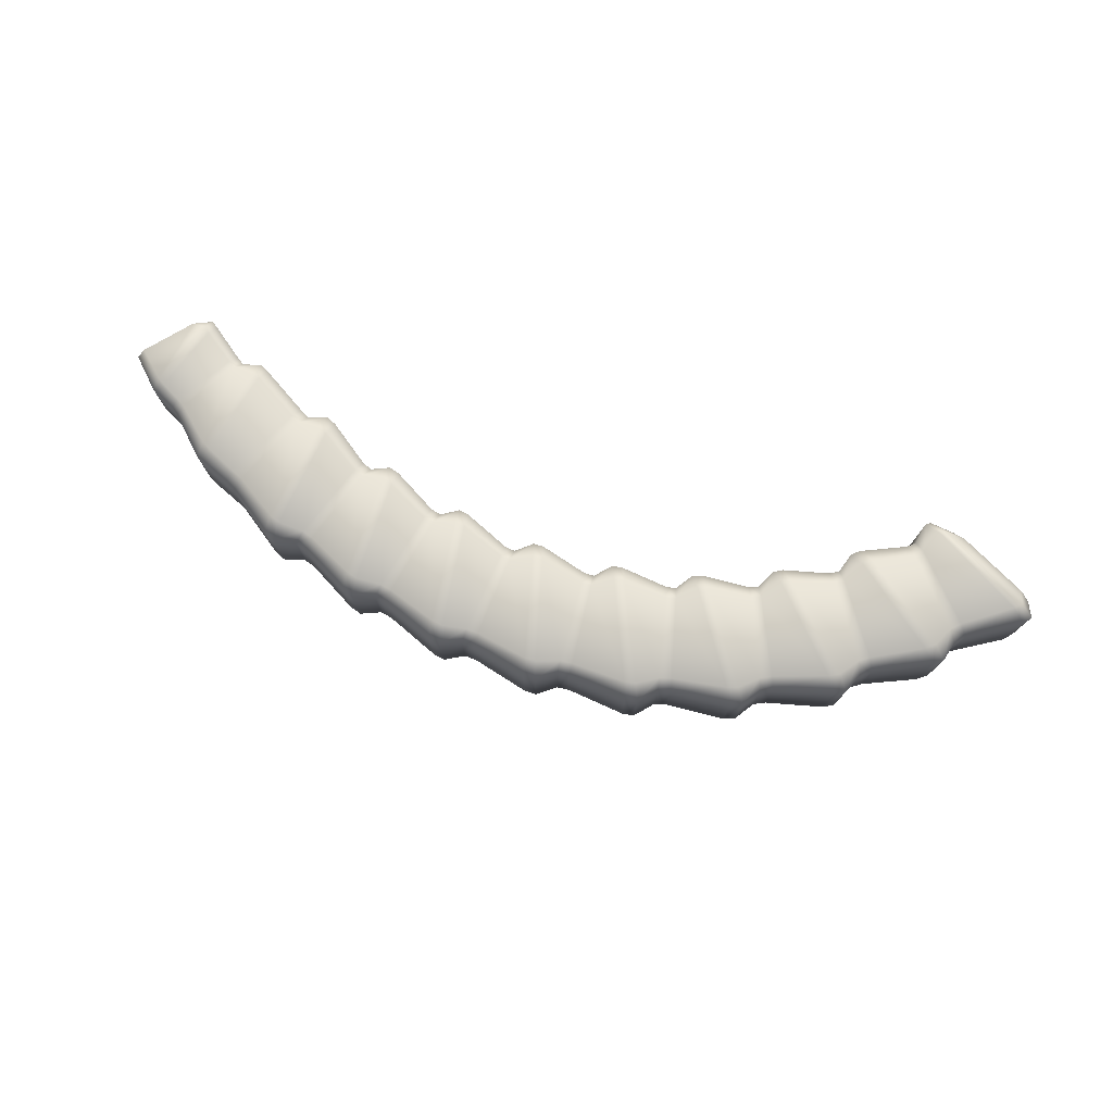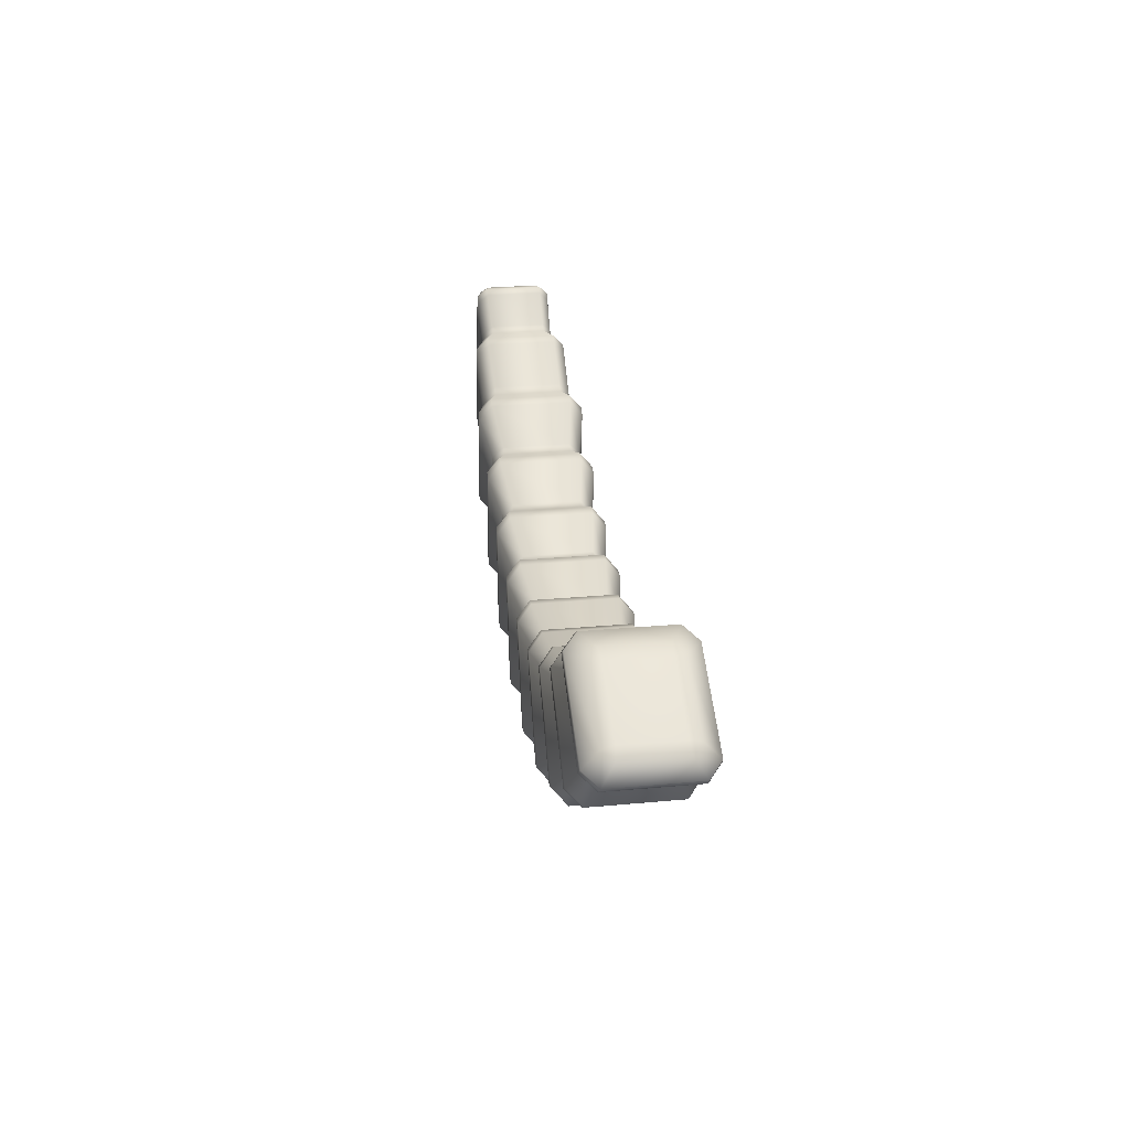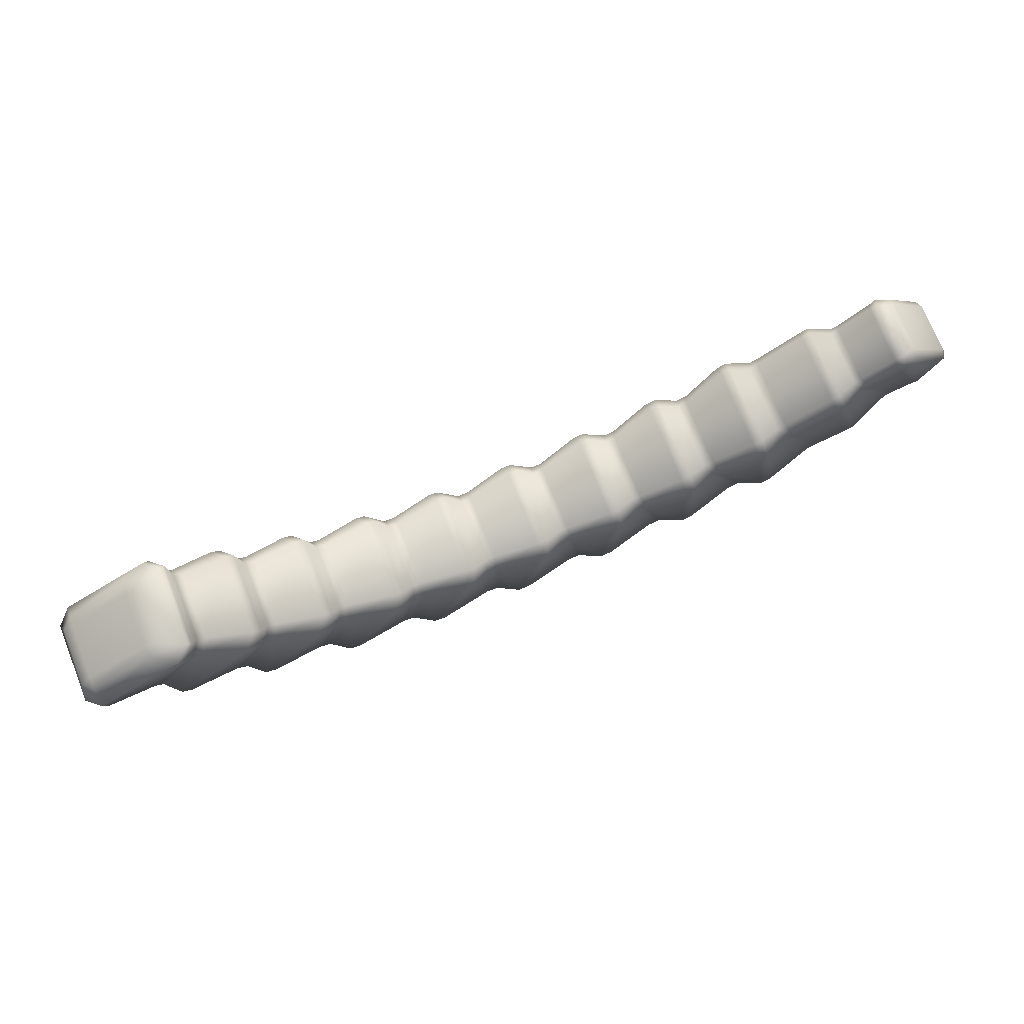
<metadata>
{"format":"obj","ext":"obj","renderer":"f3d","projection":"perspective","resolution":1024,"background":"white","views":[{"elev":76.2,"azim":15.9,"up":"+Z"},{"elev":27.3,"azim":81.9,"up":"+Y"},{"elev":74.1,"azim":158.4,"up":"+Y"}]}
</metadata>
<code>
o Cube.003
v -2.222 1.056 0.1203
v -2.193 1.087 0.159
v -2.204 1.102 0.1203
v -2.009 1.279 0.159
v -1.98 1.31 0.1203
v -2.019 1.282 0.1203
v -2.222 1.056 -0.1203
v -2.204 1.102 -0.1203
v -2.193 1.087 -0.159
v -1.98 1.31 -0.1203
v -2.009 1.279 -0.159
v -2.019 1.282 -0.1203
v 2.209 1.046 0.1379
v 2.158 1.086 0.1292
v 2.159 1.074 0.1822
v 1.796 1.274 0.1379
v 1.846 1.246 0.1822
v 1.863 1.248 0.1292
v 2.159 1.074 -0.1822
v 2.158 1.086 -0.1292
v 2.209 1.046 -0.1379
v 1.846 1.246 -0.1822
v 1.796 1.274 -0.1379
v 1.863 1.248 -0.1292
v 1.919 0.8343 -0.2161
v 1.958 0.7878 -0.1635
v 1.915 0.7498 -0.1635
v 1.876 0.7974 -0.2161
v 1.822 0.6967 -0.2584
v 1.882 0.6477 -0.1956
v 1.836 0.6146 -0.1956
v 1.776 0.6642 -0.2584
v 1.547 0.5629 -0.2161
v 1.579 0.511 -0.1635
v 1.53 0.479 -0.1635
v 1.499 0.532 -0.2161
v 1.429 0.4411 -0.2584
v 1.48 0.383 -0.1956
v 1.429 0.3577 -0.1956
v 1.378 0.4163 -0.2584
v 1.134 0.3531 -0.2161
v 1.157 0.2966 -0.1635
v 1.103 0.2729 -0.1635
v 1.081 0.3304 -0.2161
v 0.9961 0.2526 -0.2584
v 1.037 0.1862 -0.1956
v 0.9814 0.1702 -0.1956
v 0.9419 0.2369 -0.2584
v 0.6896 0.217 -0.2161
v 0.7023 0.1574 -0.1635
v 0.6447 0.1433 -0.1635
v 0.6335 0.2037 -0.2161
v 0.5363 0.1411 -0.2584
v 0.565 0.06847 -0.1956
v 0.5079 0.06214 -0.1956
v 0.4803 0.1349 -0.2584
v 0.2296 0.1586 -0.2161
v 0.2321 0.09758 -0.1635
v 0.1733 0.09423 -0.1635
v 0.1723 0.1556 -0.2161
v 0.06677 0.1138 -0.2584
v 0.08357 0.0379 -0.1956
v 0.02665 0.04074 -0.1956
v 0.01093 0.1165 -0.2584
v -0.231 0.1752 -0.2161
v -0.2377 0.1147 -0.1635
v -0.2956 0.1202 -0.1635
v -0.2874 0.1809 -0.2161
v -0.3969 0.1578 -0.2584
v -0.3911 0.08073 -0.1956
v -0.4463 0.09207 -0.1956
v -0.4512 0.1689 -0.2584
v -0.6794 0.2611 -0.2161
v -0.6943 0.2022 -0.1635
v -0.7502 0.2152 -0.1635
v -0.7341 0.2742 -0.2161
v -0.8459 0.2633 -0.2584
v -0.8498 0.1863 -0.1956
v -0.9028 0.2041 -0.1956
v -0.8981 0.2808 -0.2584
v -1.111 0.4003 -0.2161
v -1.133 0.3435 -0.1635
v -1.186 0.3628 -0.1635
v -1.163 0.4196 -0.2161
v -1.276 0.4201 -0.2584
v -1.289 0.3437 -0.1956
v -1.339 0.367 -0.1956
v -1.326 0.443 -0.2584
v -1.523 0.5851 -0.2161
v -1.551 0.531 -0.1635
v -1.602 0.5563 -0.1635
v -1.573 0.6102 -0.2161
v -1.713 0.6814 -0.2225
v -1.731 0.6174 -0.1684
v -1.772 0.6425 -0.1684
v -1.753 0.7061 -0.2225
v -1.913 0.8638 -0.1736
v -1.941 0.8234 -0.1314
v -1.979 0.8485 -0.1314
v -1.951 0.8886 -0.1736
v -2.07 0.9614 -0.185
v -2.04 0.9408 -0.1803
v -2.06 0.8913 -0.1364
v -2.09 0.9117 -0.14
v -1.943 1.27 -0.185
v -1.923 1.32 -0.14
v -1.894 1.298 -0.1364
v -1.914 1.249 -0.1803
v -1.775 1.138 -0.1736
v -1.747 1.178 -0.1314
v -1.715 1.156 -0.1314
v -1.742 1.116 -0.1736
v -1.635 1.102 -0.2225
v -1.616 1.165 -0.1684
v -1.58 1.144 -0.1684
v -1.599 1.08 -0.2225
v -1.391 0.9455 -0.2161
v -1.362 0.9994 -0.1635
v -1.32 0.976 -0.1635
v -1.348 0.9219 -0.2161
v -1.241 0.916 -0.2584
v -1.227 0.992 -0.1956
v -1.182 0.9718 -0.1956
v -1.195 0.8954 -0.2584
v -1.02 0.7727 -0.2161
v -0.9975 0.8294 -0.1635
v -0.9534 0.8105 -0.1635
v -0.9752 0.7537 -0.2161
v -0.8684 0.758 -0.2584
v -0.8637 0.8347 -0.1956
v -0.8173 0.8194 -0.1956
v -0.8212 0.7424 -0.2584
v -0.6342 0.641 -0.2161
v -0.6182 0.6999 -0.1635
v -0.5724 0.6866 -0.1635
v -0.5872 0.6277 -0.2161
v -0.4817 0.6466 -0.2584
v -0.4866 0.7234 -0.1956
v -0.439 0.7141 -0.1956
v -0.4332 0.637 -0.2584
v -0.2367 0.5587 -0.2161
v -0.2285 0.6194 -0.1635
v -0.1819 0.6124 -0.1635
v -0.1887 0.5519 -0.2161
v -0.08685 0.5879 -0.2584
v -0.1026 0.6636 -0.1956
v -0.05457 0.6618 -0.1956
v -0.03777 0.5859 -0.2584
v 0.1658 0.5378 -0.2161
v 0.1647 0.5992 -0.1635
v 0.2112 0.599 -0.1635
v 0.2137 0.538 -0.2161
v 0.3087 0.5876 -0.2584
v 0.2812 0.6603 -0.1956
v 0.3284 0.666 -0.1956
v 0.3572 0.5933 -0.2584
v 0.5638 0.5797 -0.2161
v 0.5526 0.6402 -0.1635
v 0.598 0.6474 -0.1635
v 0.6107 0.5878 -0.2161
v 0.6961 0.6515 -0.2584
v 0.6566 0.7181 -0.1956
v 0.702 0.7317 -0.1956
v 0.7427 0.6654 -0.2584
v 0.9475 0.6882 -0.2161
v 0.926 0.7457 -0.1635
v 0.9693 0.7606 -0.1635
v 0.9921 0.7042 -0.2161
v 1.065 0.7809 -0.2584
v 1.015 0.8395 -0.1956
v 1.058 0.8608 -0.1956
v 1.109 0.8027 -0.2584
v 1.307 0.8616 -0.2161
v 1.276 0.9146 -0.1635
v 1.316 0.937 -0.1635
v 1.348 0.8852 -0.2161
v 1.408 0.973 -0.2584
v 1.349 1.023 -0.1956
v 1.387 1.051 -0.1956
v 1.448 1.002 -0.2584
v 1.672 1.123 -0.2161
v 1.635 1.093 -0.2161
v 1.596 1.141 -0.1635
v 1.633 1.17 -0.1635
v -2.07 0.9614 0.185
v -2.09 0.9117 0.14
v -2.06 0.8913 0.1364
v -2.04 0.9408 0.1803
v -1.951 0.8886 0.1736
v -1.979 0.8485 0.1314
v -1.941 0.8234 0.1314
v -1.913 0.8638 0.1736
v -1.753 0.7061 0.2225
v -1.772 0.6425 0.1684
v -1.731 0.6174 0.1684
v -1.713 0.6814 0.2225
v -1.573 0.6102 0.2161
v -1.602 0.5563 0.1635
v -1.551 0.531 0.1635
v -1.523 0.5851 0.2161
v -1.326 0.443 0.2584
v -1.339 0.367 0.1956
v -1.289 0.3437 0.1956
v -1.276 0.4201 0.2584
v -1.163 0.4196 0.2161
v -1.186 0.3628 0.1635
v -1.133 0.3435 0.1635
v -1.111 0.4003 0.2161
v -0.8981 0.2808 0.2584
v -0.9028 0.2041 0.1956
v -0.8498 0.1863 0.1956
v -0.8459 0.2633 0.2584
v -0.7341 0.2742 0.2161
v -0.7502 0.2152 0.1635
v -0.6943 0.2022 0.1635
v -0.6794 0.2611 0.2161
v -0.4512 0.1689 0.2584
v -0.4463 0.09207 0.1956
v -0.3911 0.08073 0.1956
v -0.3969 0.1578 0.2584
v -0.2874 0.1809 0.2161
v -0.2956 0.1202 0.1635
v -0.2377 0.1147 0.1635
v -0.231 0.1752 0.2161
v 0.01093 0.1165 0.2584
v 0.02665 0.04074 0.1956
v 0.08357 0.0379 0.1956
v 0.06677 0.1138 0.2584
v 0.1723 0.1556 0.2161
v 0.1733 0.09423 0.1635
v 0.2321 0.09758 0.1635
v 0.2296 0.1586 0.2161
v 0.4803 0.1349 0.2584
v 0.5079 0.06214 0.1956
v 0.565 0.06847 0.1956
v 0.5363 0.1411 0.2584
v 0.6335 0.2037 0.2161
v 0.6447 0.1433 0.1635
v 0.7023 0.1574 0.1635
v 0.6896 0.217 0.2161
v 0.9419 0.2369 0.2584
v 0.9814 0.1702 0.1956
v 1.037 0.1862 0.1956
v 0.9961 0.2526 0.2584
v 1.081 0.3304 0.2161
v 1.103 0.2729 0.1635
v 1.157 0.2966 0.1635
v 1.134 0.3531 0.2161
v 1.378 0.4163 0.2584
v 1.429 0.3577 0.1956
v 1.48 0.383 0.1956
v 1.429 0.4411 0.2584
v 1.499 0.532 0.2161
v 1.53 0.479 0.1635
v 1.579 0.511 0.1635
v 1.547 0.5629 0.2161
v 1.776 0.6642 0.2584
v 1.836 0.6146 0.1956
v 1.882 0.6477 0.1956
v 1.822 0.6967 0.2584
v 1.919 0.8343 0.2161
v 1.876 0.7974 0.2161
v 1.915 0.7498 0.1635
v 1.958 0.7878 0.1635
v 1.672 1.123 0.2161
v 1.633 1.17 0.1635
v 1.596 1.141 0.1635
v 1.635 1.093 0.2161
v 1.448 1.002 0.2584
v 1.387 1.051 0.1956
v 1.349 1.023 0.1956
v 1.408 0.973 0.2584
v 1.348 0.8852 0.2161
v 1.316 0.937 0.1635
v 1.276 0.9146 0.1635
v 1.307 0.8616 0.2161
v 1.109 0.8027 0.2584
v 1.058 0.8608 0.1956
v 1.015 0.8395 0.1956
v 1.065 0.7809 0.2584
v 0.9921 0.7042 0.2161
v 0.9693 0.7606 0.1635
v 0.926 0.7457 0.1635
v 0.9475 0.6882 0.2161
v 0.7427 0.6654 0.2584
v 0.702 0.7317 0.1956
v 0.6566 0.7181 0.1956
v 0.6961 0.6515 0.2584
v 0.6107 0.5878 0.2161
v 0.598 0.6474 0.1635
v 0.5526 0.6402 0.1635
v 0.5638 0.5797 0.2161
v 0.3572 0.5933 0.2584
v 0.3284 0.666 0.1956
v 0.2812 0.6603 0.1956
v 0.3087 0.5876 0.2584
v 0.2137 0.538 0.2161
v 0.2112 0.599 0.1635
v 0.1647 0.5992 0.1635
v 0.1658 0.5378 0.2161
v -0.03777 0.5859 0.2584
v -0.05457 0.6618 0.1956
v -0.1026 0.6636 0.1956
v -0.08685 0.5879 0.2584
v -0.1887 0.5519 0.2161
v -0.1819 0.6124 0.1635
v -0.2285 0.6194 0.1635
v -0.2367 0.5587 0.2161
v -0.4332 0.637 0.2584
v -0.439 0.7141 0.1956
v -0.4866 0.7234 0.1956
v -0.4817 0.6466 0.2584
v -0.5872 0.6277 0.2161
v -0.5724 0.6866 0.1635
v -0.6182 0.6999 0.1635
v -0.6342 0.641 0.2161
v -0.8212 0.7424 0.2584
v -0.8173 0.8194 0.1956
v -0.8637 0.8347 0.1956
v -0.8684 0.758 0.2584
v -0.9752 0.7537 0.2161
v -0.9534 0.8105 0.1635
v -0.9975 0.8294 0.1635
v -1.02 0.7727 0.2161
v -1.195 0.8954 0.2584
v -1.182 0.9718 0.1956
v -1.227 0.992 0.1956
v -1.241 0.916 0.2584
v -1.348 0.9219 0.2161
v -1.32 0.976 0.1635
v -1.362 0.9994 0.1635
v -1.391 0.9455 0.2161
v -1.599 1.08 0.2225
v -1.58 1.144 0.1684
v -1.616 1.165 0.1684
v -1.635 1.102 0.2225
v -1.742 1.116 0.1736
v -1.715 1.156 0.1314
v -1.747 1.178 0.1314
v -1.775 1.138 0.1736
v -1.943 1.27 0.185
v -1.914 1.249 0.1803
v -1.894 1.298 0.1364
v -1.923 1.32 0.14
v 1.652 1.26 -0.1956
v 1.674 1.275 -0.192
v 1.742 1.236 -0.2537
v 1.718 1.219 -0.2584
v 2.164 0.9965 -0.2537
v 2.231 0.9579 -0.192
v 2.197 0.9222 -0.1956
v 2.13 0.9633 -0.2584
v 2.231 0.9579 0.192
v 2.164 0.9965 0.2537
v 2.13 0.9633 0.2584
v 2.197 0.9222 0.1956
v 1.674 1.275 0.192
v 1.652 1.26 0.1956
v 1.718 1.219 0.2584
v 1.742 1.236 0.2537
f 185 341 4 2
f 33 176 177 32
f 15 17 360 354
f 106 10 5 344
f 29 180 182 28
f 9 11 105 101
f 189 340 342 188
f 345 184 266 358
f 183 179 270 267
f 178 175 274 271
f 174 171 278 275
f 170 167 282 279
f 166 163 286 283
f 162 159 290 287
f 158 155 294 291
f 154 151 298 295
f 150 147 302 299
f 146 143 306 303
f 142 139 310 307
f 138 135 314 311
f 134 131 318 315
f 130 127 322 319
f 126 123 326 323
f 122 119 330 327
f 118 115 334 331
f 114 111 338 335
f 3 6 12 8
f 110 107 343 339
f 102 108 109 100
f 97 112 113 96
f 93 116 117 92
f 89 120 121 88
f 85 124 125 84
f 81 128 129 80
f 77 132 133 76
f 73 136 137 72
f 69 140 141 68
f 65 144 145 64
f 61 148 149 60
f 57 152 153 56
f 53 156 157 52
f 49 160 161 48
f 45 164 165 44
f 41 168 169 40
f 37 172 173 36
f 25 181 348 352
f 355 359 265 261
f 262 268 269 260
f 257 272 273 256
f 253 276 277 252
f 249 280 281 248
f 245 284 285 244
f 241 288 289 240
f 237 292 293 236
f 233 296 297 232
f 229 300 301 228
f 225 304 305 224
f 221 308 309 220
f 217 312 313 216
f 213 316 317 212
f 209 320 321 208
f 205 324 325 204
f 201 328 329 200
f 197 332 333 196
f 193 336 337 192
f 21 13 353 350
f 103 99 190 187
f 98 95 194 191
f 94 91 198 195
f 90 87 202 199
f 86 83 206 203
f 82 79 210 207
f 78 75 214 211
f 74 71 218 215
f 70 67 222 219
f 66 63 226 223
f 62 59 230 227
f 58 55 234 231
f 54 51 238 235
f 50 47 242 239
f 46 43 246 243
f 42 39 250 247
f 38 35 254 251
f 34 31 258 255
f 30 27 263 259
f 26 351 356 264
f 20 24 18 14
f 22 19 349 347
f 16 23 346 357
f 1 2 3
f 4 5 6
f 7 8 9
f 10 11 12
f 13 14 15
f 16 17 18
f 19 20 21
f 22 23 24
f 25 26 27 28
f 29 30 31 32
f 33 34 35 36
f 37 38 39 40
f 41 42 43 44
f 45 46 47 48
f 49 50 51 52
f 53 54 55 56
f 57 58 59 60
f 61 62 63 64
f 65 66 67 68
f 69 70 71 72
f 73 74 75 76
f 77 78 79 80
f 81 82 83 84
f 85 86 87 88
f 89 90 91 92
f 93 94 95 96
f 97 98 99 100
f 101 102 103 104
f 105 106 107 108
f 109 110 111 112
f 113 114 115 116
f 117 118 119 120
f 121 122 123 124
f 125 126 127 128
f 129 130 131 132
f 133 134 135 136
f 137 138 139 140
f 141 142 143 144
f 145 146 147 148
f 149 150 151 152
f 153 154 155 156
f 157 158 159 160
f 161 162 163 164
f 165 166 167 168
f 169 170 171 172
f 173 174 175 176
f 177 178 179 180
f 181 182 183 184
f 185 186 187 188
f 189 190 191 192
f 193 194 195 196
f 197 198 199 200
f 201 202 203 204
f 205 206 207 208
f 209 210 211 212
f 213 214 215 216
f 217 218 219 220
f 221 222 223 224
f 225 226 227 228
f 229 230 231 232
f 233 234 235 236
f 237 238 239 240
f 241 242 243 244
f 245 246 247 248
f 249 250 251 252
f 253 254 255 256
f 257 258 259 260
f 261 262 263 264
f 265 266 267 268
f 269 270 271 272
f 273 274 275 276
f 277 278 279 280
f 281 282 283 284
f 285 286 287 288
f 289 290 291 292
f 293 294 295 296
f 297 298 299 300
f 301 302 303 304
f 305 306 307 308
f 309 310 311 312
f 313 314 315 316
f 317 318 319 320
f 321 322 323 324
f 325 326 327 328
f 329 330 331 332
f 333 334 335 336
f 337 338 339 340
f 341 342 343 344
f 345 346 347 348
f 349 350 351 352
f 353 354 355 356
f 357 358 359 360
f 7 1 3 8
f 2 4 6 3
f 5 10 12 6
f 11 9 8 12
f 104 7 9 101
f 184 345 348 181
f 347 349 352 348
f 356 351 350 353
f 345 358 357 346
f 359 355 354 360
f 264 356 355 261
f 344 5 4 341
f 351 26 25 352
f 27 30 29 28
f 31 34 33 32
f 35 38 37 36
f 39 42 41 40
f 43 46 45 44
f 47 50 49 48
f 51 54 53 52
f 55 58 57 56
f 59 62 61 60
f 63 66 65 64
f 67 70 69 68
f 71 74 73 72
f 75 78 77 76
f 79 82 81 80
f 83 86 85 84
f 87 90 89 88
f 91 94 93 92
f 95 98 97 96
f 99 103 102 100
f 10 106 105 11
f 107 110 109 108
f 111 114 113 112
f 115 118 117 116
f 119 122 121 120
f 123 126 125 124
f 127 130 129 128
f 131 134 133 132
f 135 138 137 136
f 139 142 141 140
f 143 146 145 144
f 147 150 149 148
f 151 154 153 152
f 155 158 157 156
f 159 162 161 160
f 163 166 165 164
f 167 170 169 168
f 171 174 173 172
f 175 178 177 176
f 179 183 182 180
f 1 186 185 2
f 187 190 189 188
f 191 194 193 192
f 195 198 197 196
f 199 202 201 200
f 203 206 205 204
f 207 210 209 208
f 211 214 213 212
f 215 218 217 216
f 219 222 221 220
f 223 226 225 224
f 227 230 229 228
f 231 234 233 232
f 235 238 237 236
f 239 242 241 240
f 243 246 245 244
f 247 250 249 248
f 251 254 253 252
f 255 258 257 256
f 259 263 262 260
f 358 266 265 359
f 267 270 269 268
f 271 274 273 272
f 275 278 277 276
f 279 282 281 280
f 283 286 285 284
f 287 290 289 288
f 291 294 293 292
f 295 298 297 296
f 299 302 301 300
f 303 306 305 304
f 307 310 309 308
f 311 314 313 312
f 315 318 317 316
f 319 322 321 320
f 323 326 325 324
f 327 330 329 328
f 331 334 333 332
f 335 338 337 336
f 339 343 342 340
f 183 267 266 184
f 178 271 270 179
f 174 275 274 175
f 170 279 278 171
f 166 283 282 167
f 162 287 286 163
f 158 291 290 159
f 154 295 294 155
f 150 299 298 151
f 146 303 302 147
f 142 307 306 143
f 138 311 310 139
f 134 315 314 135
f 130 319 318 131
f 126 323 322 127
f 122 327 326 123
f 118 331 330 119
f 114 335 334 115
f 110 339 338 111
f 106 344 343 107
f 103 187 186 104
f 98 191 190 99
f 94 195 194 95
f 90 199 198 91
f 86 203 202 87
f 82 207 206 83
f 78 211 210 79
f 74 215 214 75
f 70 219 218 71
f 66 223 222 67
f 62 227 226 63
f 58 231 230 59
f 54 235 234 55
f 50 239 238 51
f 46 243 242 47
f 42 247 246 43
f 38 251 250 39
f 34 255 254 35
f 30 259 258 31
f 26 264 263 27
f 268 262 261 265
f 272 257 260 269
f 276 253 256 273
f 280 249 252 277
f 284 245 248 281
f 288 241 244 285
f 292 237 240 289
f 296 233 236 293
f 300 229 232 297
f 304 225 228 301
f 308 221 224 305
f 312 217 220 309
f 316 213 216 313
f 320 209 212 317
f 324 205 208 321
f 328 201 204 325
f 332 197 200 329
f 336 193 196 333
f 340 189 192 337
f 341 185 188 342
f 108 102 101 105
f 112 97 100 109
f 116 93 96 113
f 120 89 92 117
f 124 85 88 121
f 128 81 84 125
f 132 77 80 129
f 136 73 76 133
f 140 69 72 137
f 144 65 68 141
f 148 61 64 145
f 152 57 60 149
f 156 53 56 153
f 160 49 52 157
f 164 45 48 161
f 168 41 44 165
f 172 37 40 169
f 176 33 36 173
f 180 29 32 177
f 181 25 28 182
f 24 20 19 22
f 13 21 20 14
f 23 16 18 24
f 17 15 14 18
f 346 23 22 347
f 21 350 349 19
f 15 354 353 13
f 360 17 16 357
f 7 104 186 1

</code>
